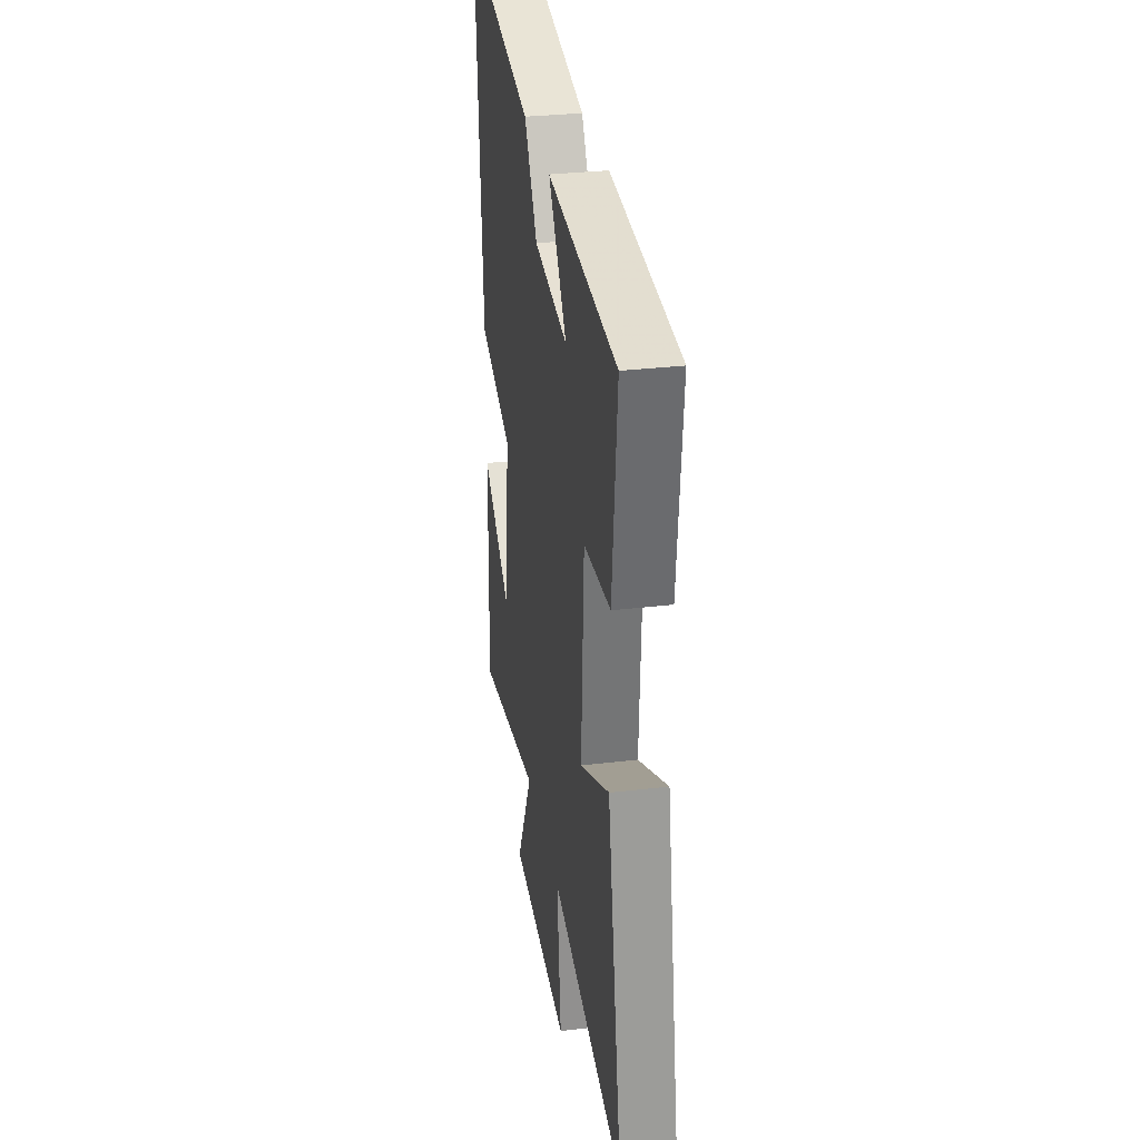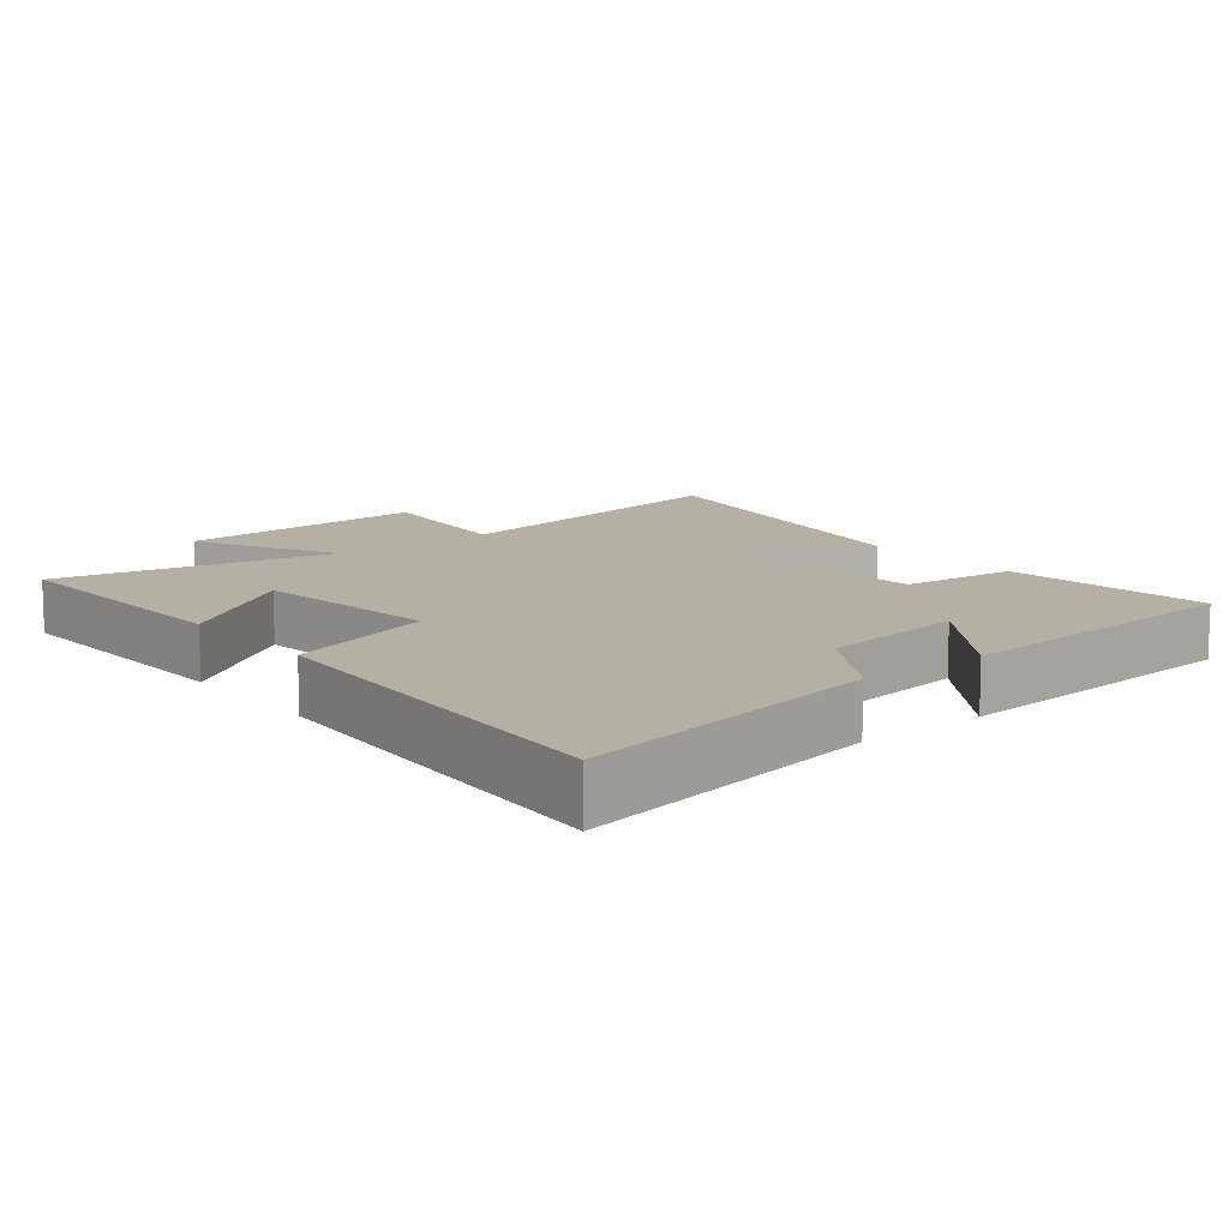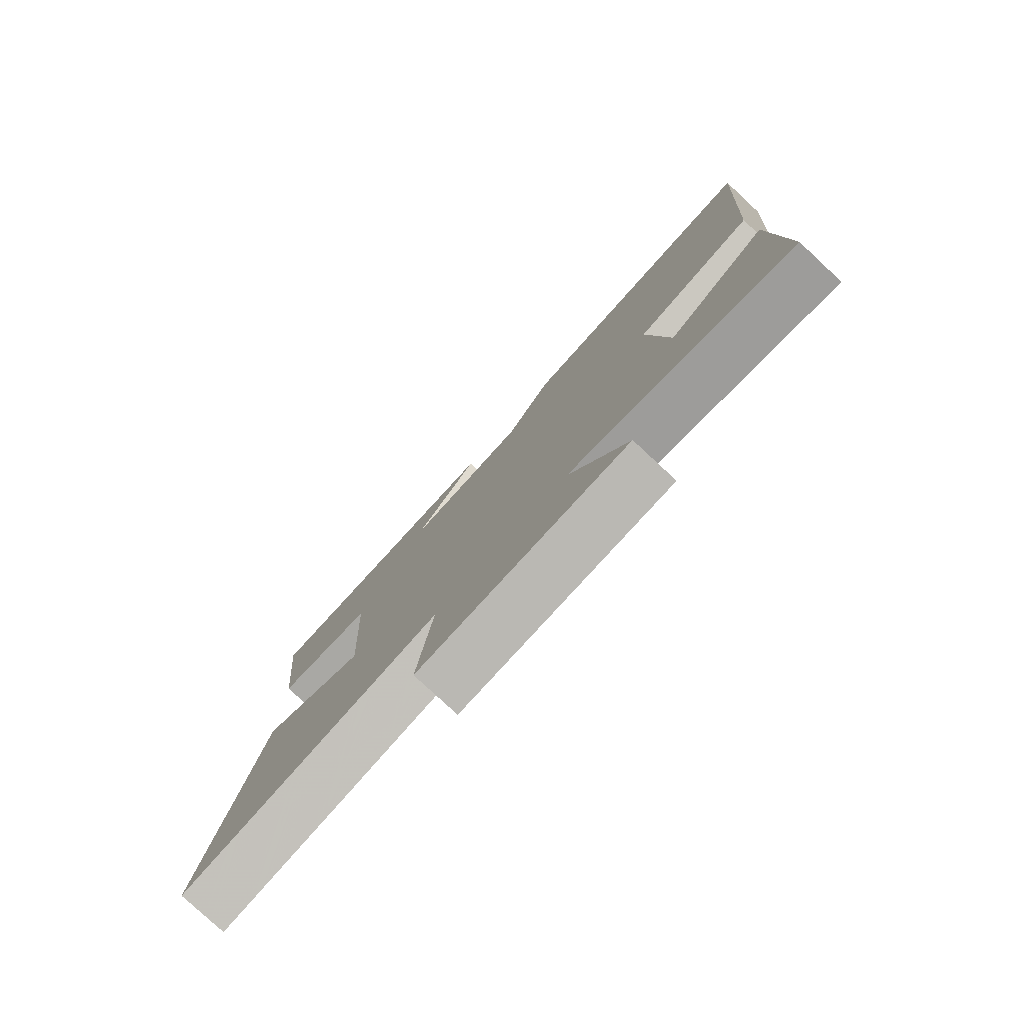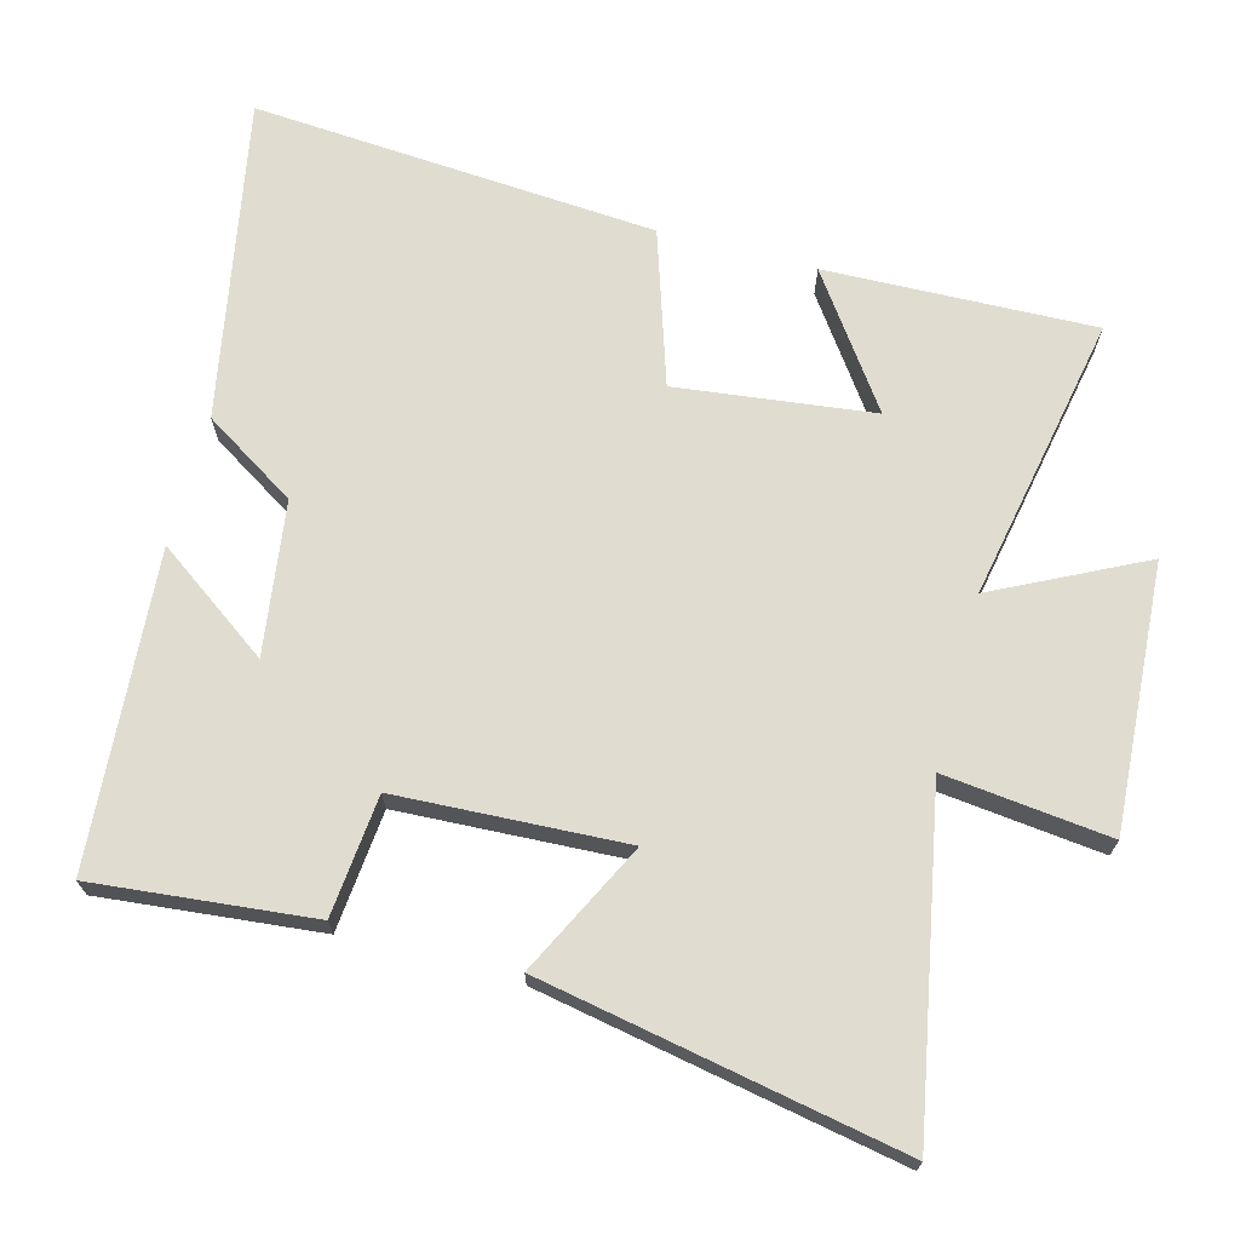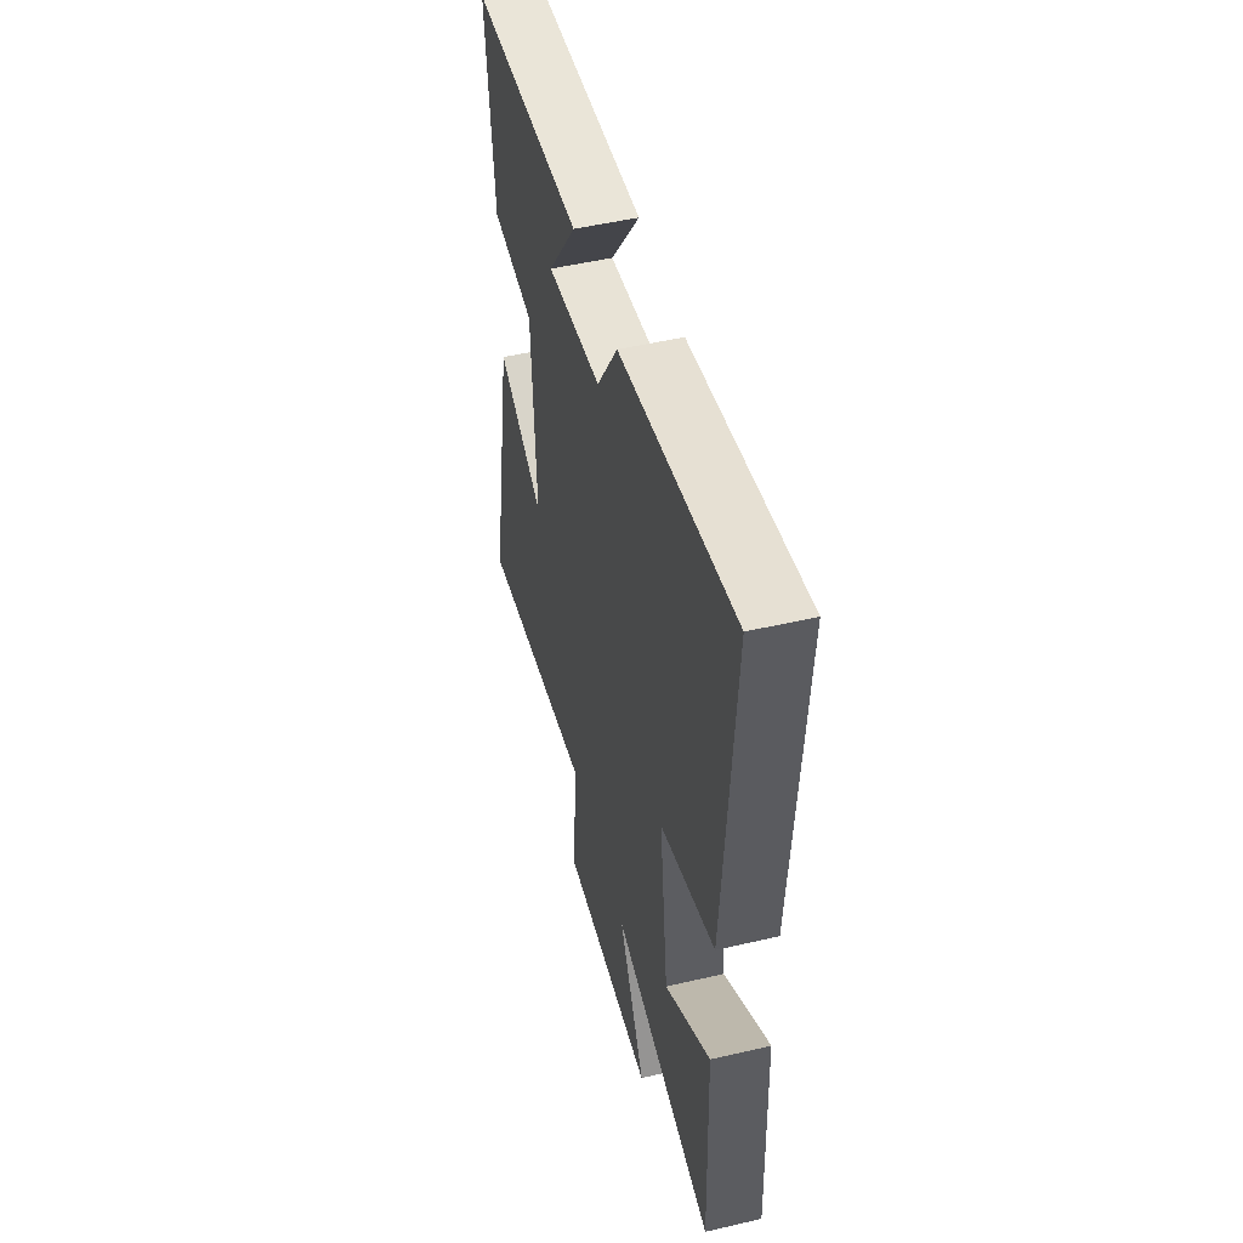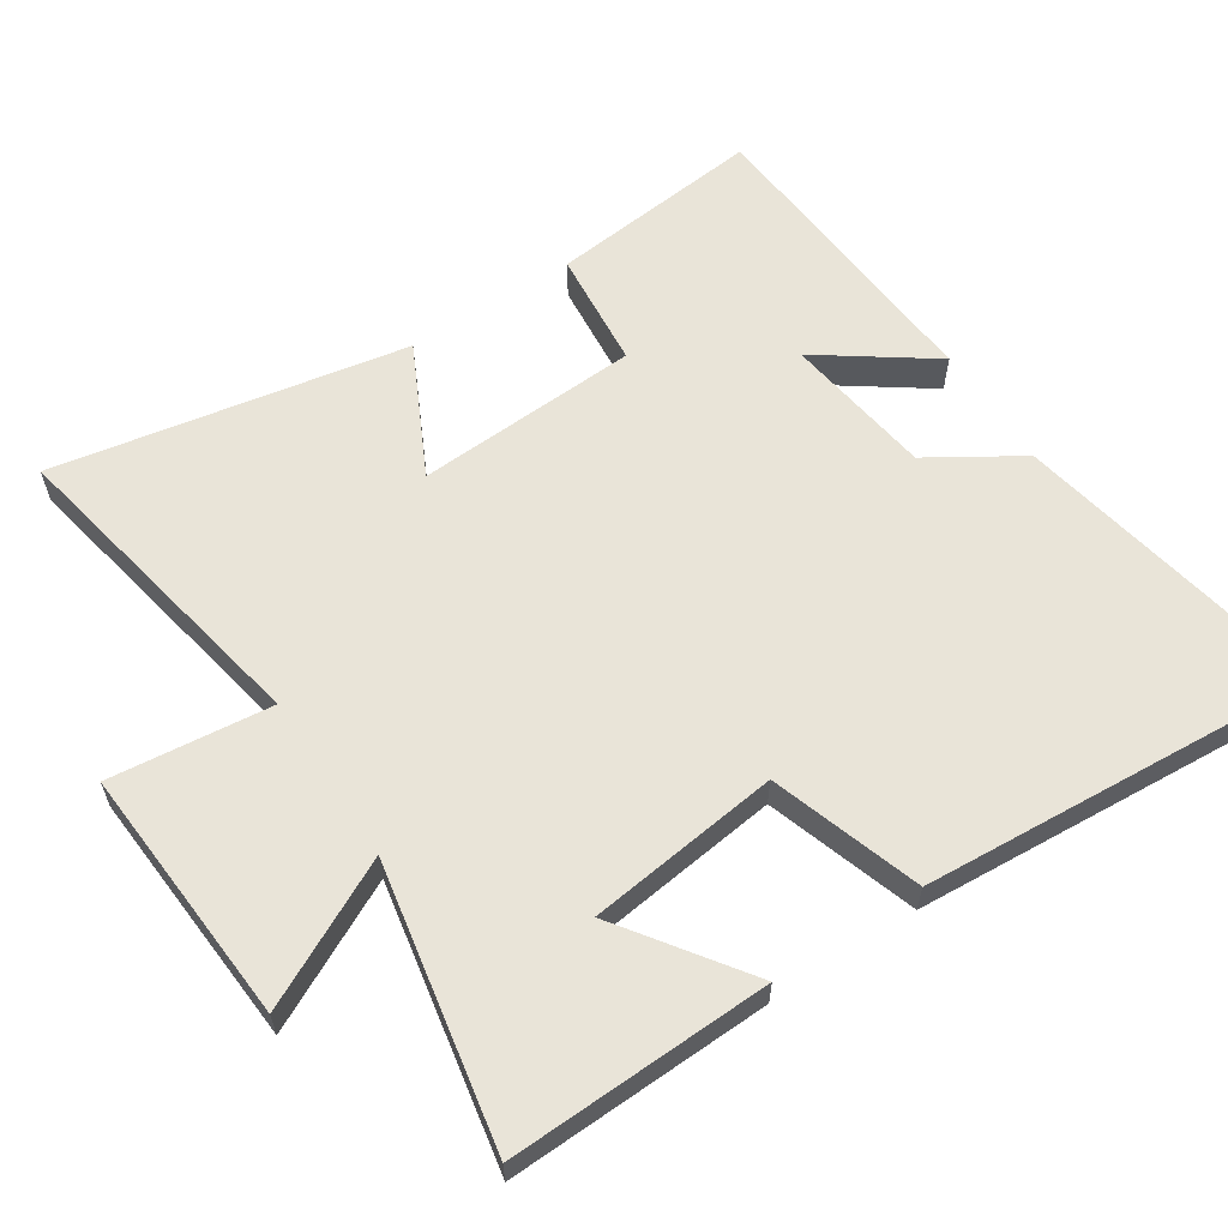
<metadata>
{"format":"obj","ext":"obj","renderer":"f3d","projection":"perspective","resolution":1024,"background":"white","views":[{"elev":31.2,"azim":80.4,"up":"+Z"},{"elev":11.4,"azim":-38.8,"up":"+Y"},{"elev":-79.6,"azim":-132.9,"up":"+Z"},{"elev":69.5,"azim":105.0,"up":"+Y"},{"elev":50.3,"azim":-104.4,"up":"+Z"},{"elev":60.7,"azim":-123.3,"up":"+Y"}]}
</metadata>
<code>
v 0.595 0.07 -0.588
v 0.132 0.07 -0.5
v 0.158 0.07 -0.732
v -0.214 0.07 -0.708
v -0.11 0.07 -0.5
v -0.512 0.07 -0.577
v -0.5 0.07 -0.2
v -0.319 0.07 -0.328
v -0.285 0.07 -0.052
v -0.5 0.07 0.018
v -0.54 0.07 0.585
v -0.091 0.07 0.5
v -0.009 0.07 0.37
v 0.205 0.07 0.34
v 0.091 0.07 0.5
v 0.531 0.07 0.467
v 0.5 0.07 0.161
v 0.331 0.07 0.145
v 0.315 0.07 -0.175
v 0.5 0.07 -0.083
v 0.595 0 -0.588
v 0.132 0 -0.5
v 0.158 0 -0.732
v -0.214 0 -0.708
v -0.11 0 -0.5
v -0.512 0 -0.577
v -0.5 0 -0.2
v -0.319 0 -0.328
v -0.285 0 -0.052
v -0.5 0 0.018
v -0.54 0 0.585
v -0.091 0 0.5
v -0.009 0 0.37
v 0.205 0 0.34
v 0.091 0 0.5
v 0.531 0 0.467
v 0.5 0 0.161
v 0.331 0 0.145
v 0.315 0 -0.175
v 0.5 0 -0.083
f 19 20 1 2
f 18 19 2
f 16 17 18
f 14 15 16
f 14 16 18
f 13 14 18 2
f 9 10 11 12
f 8 9 12 13
f 5 6 7 8
f 5 8 13 2
f 2 3 4 5
f 22 21 40 39
f 22 39 38
f 38 37 36
f 36 35 34
f 38 36 34
f 22 38 34 33
f 32 31 30 29
f 33 32 29 28
f 28 27 26 25
f 22 33 28 25
f 25 24 23 22
f 1 21 22 2
f 2 22 23 3
f 3 23 24 4
f 4 24 25 5
f 5 25 26 6
f 6 26 27 7
f 7 27 28 8
f 8 28 29 9
f 9 29 30 10
f 10 30 31 11
f 11 31 32 12
f 12 32 33 13
f 13 33 34 14
f 14 34 35 15
f 15 35 36 16
f 16 36 37 17
f 17 37 38 18
f 18 38 39 19
f 19 39 40 20
f 20 40 21 1

</code>
